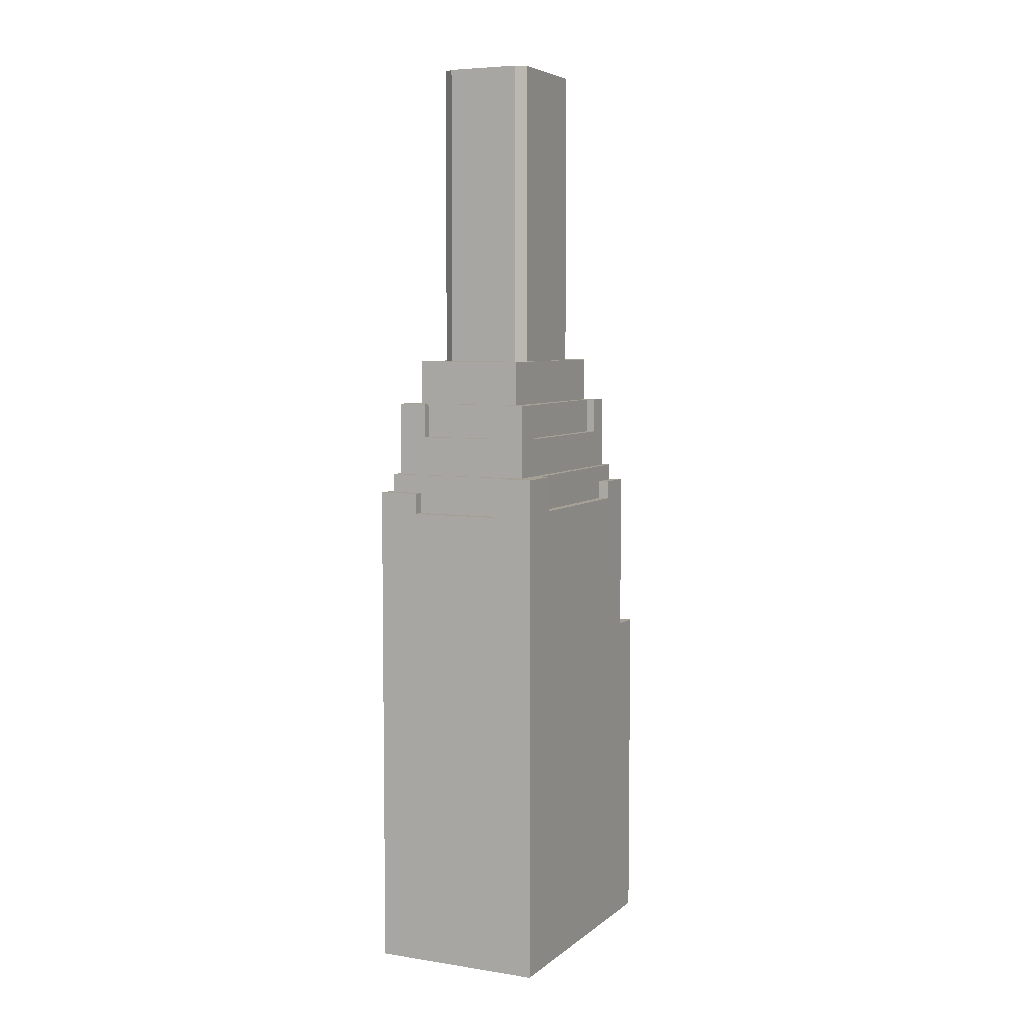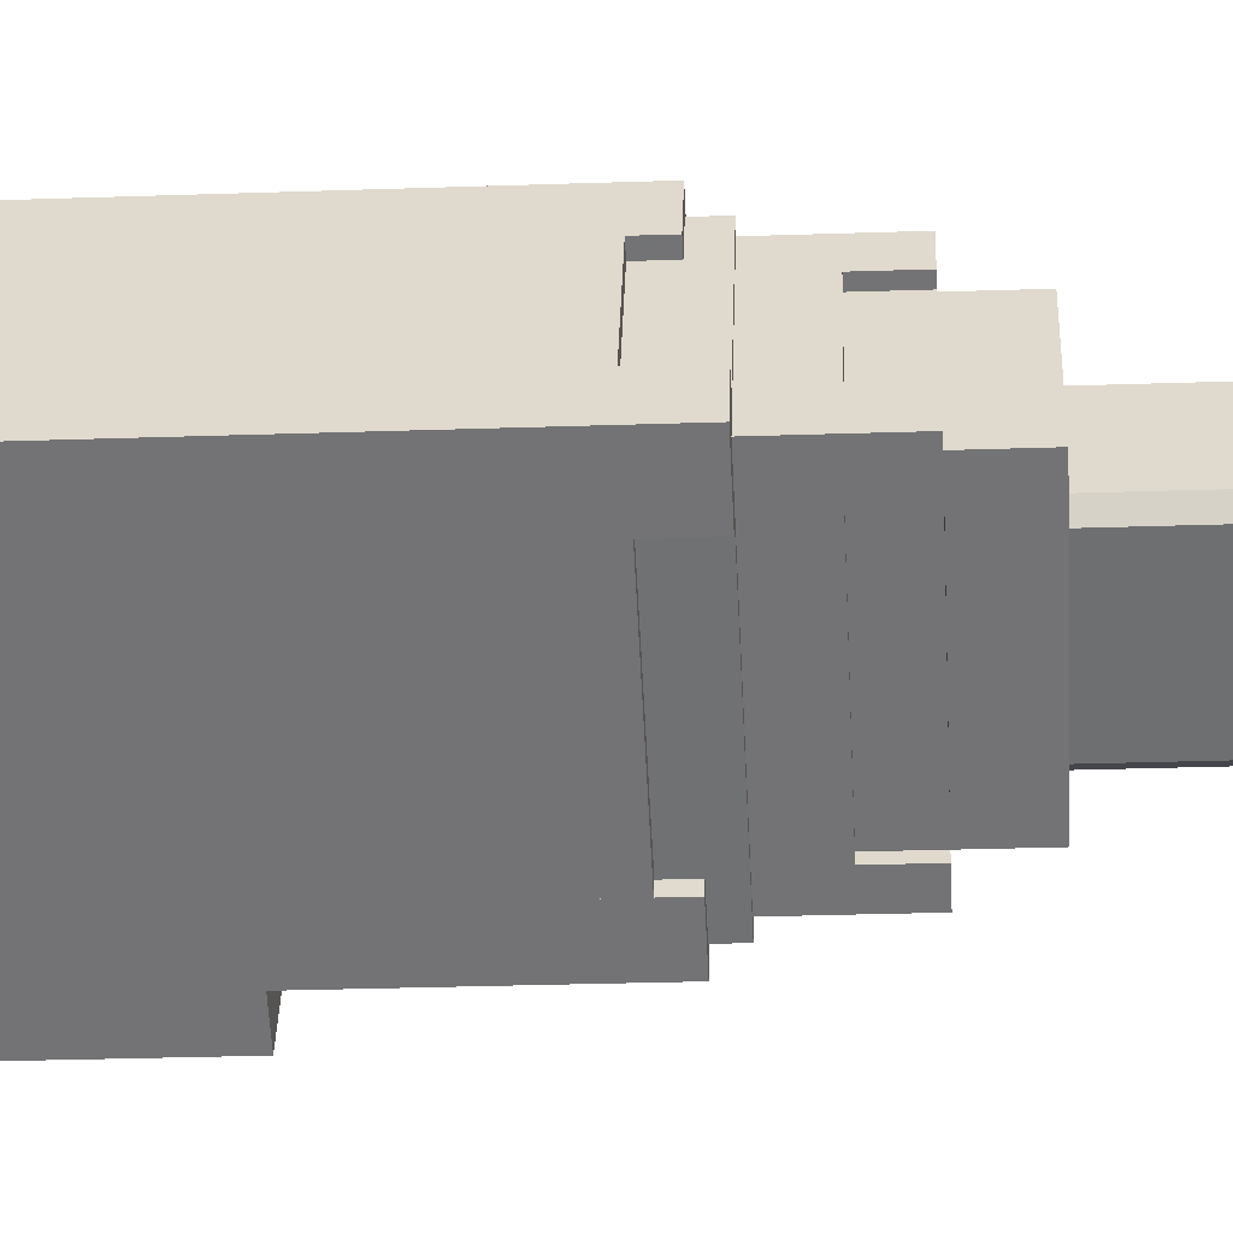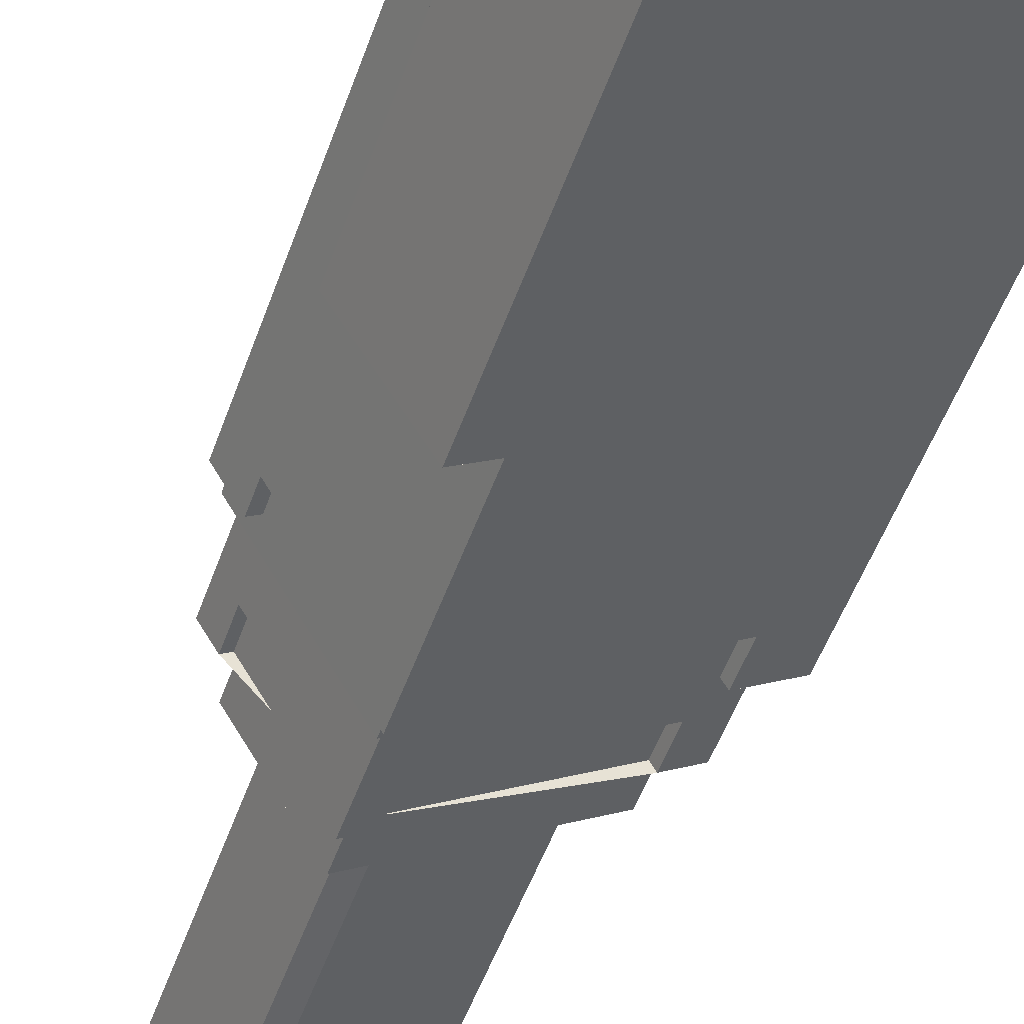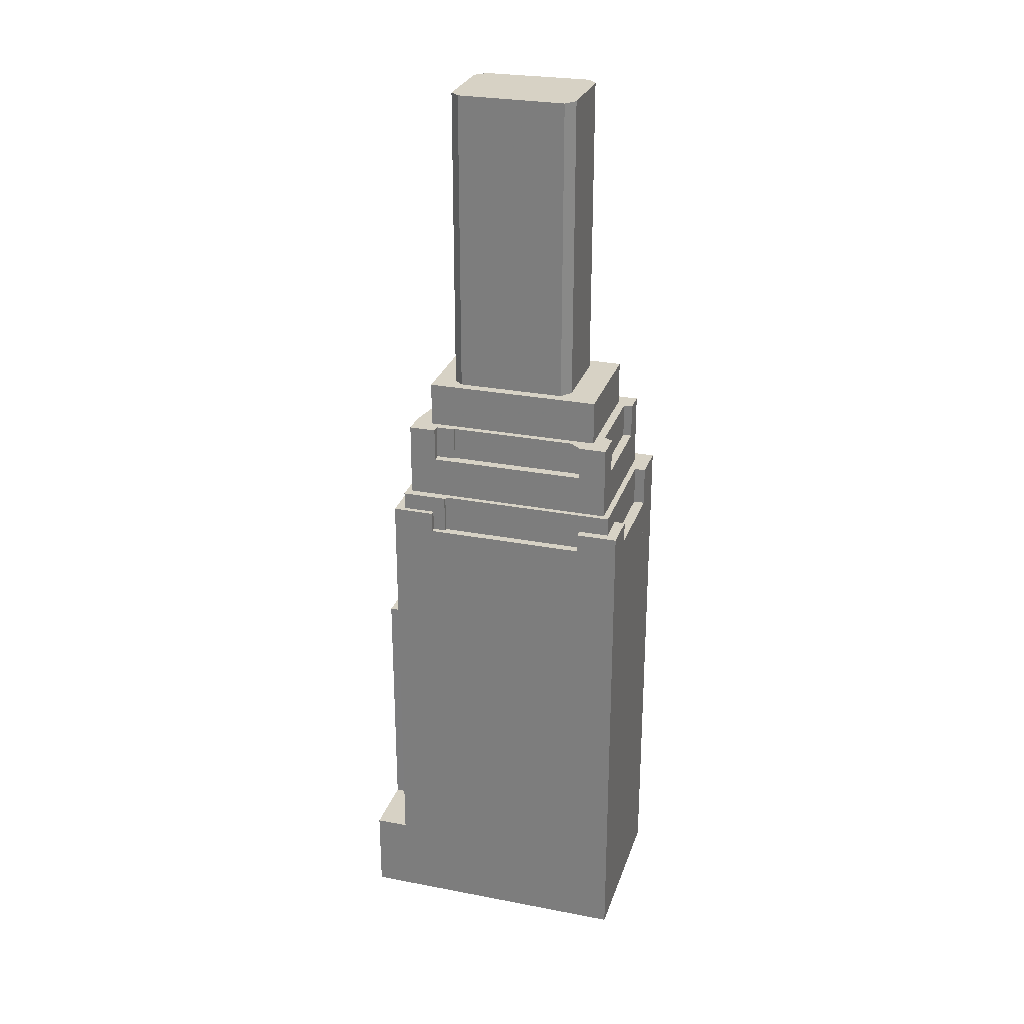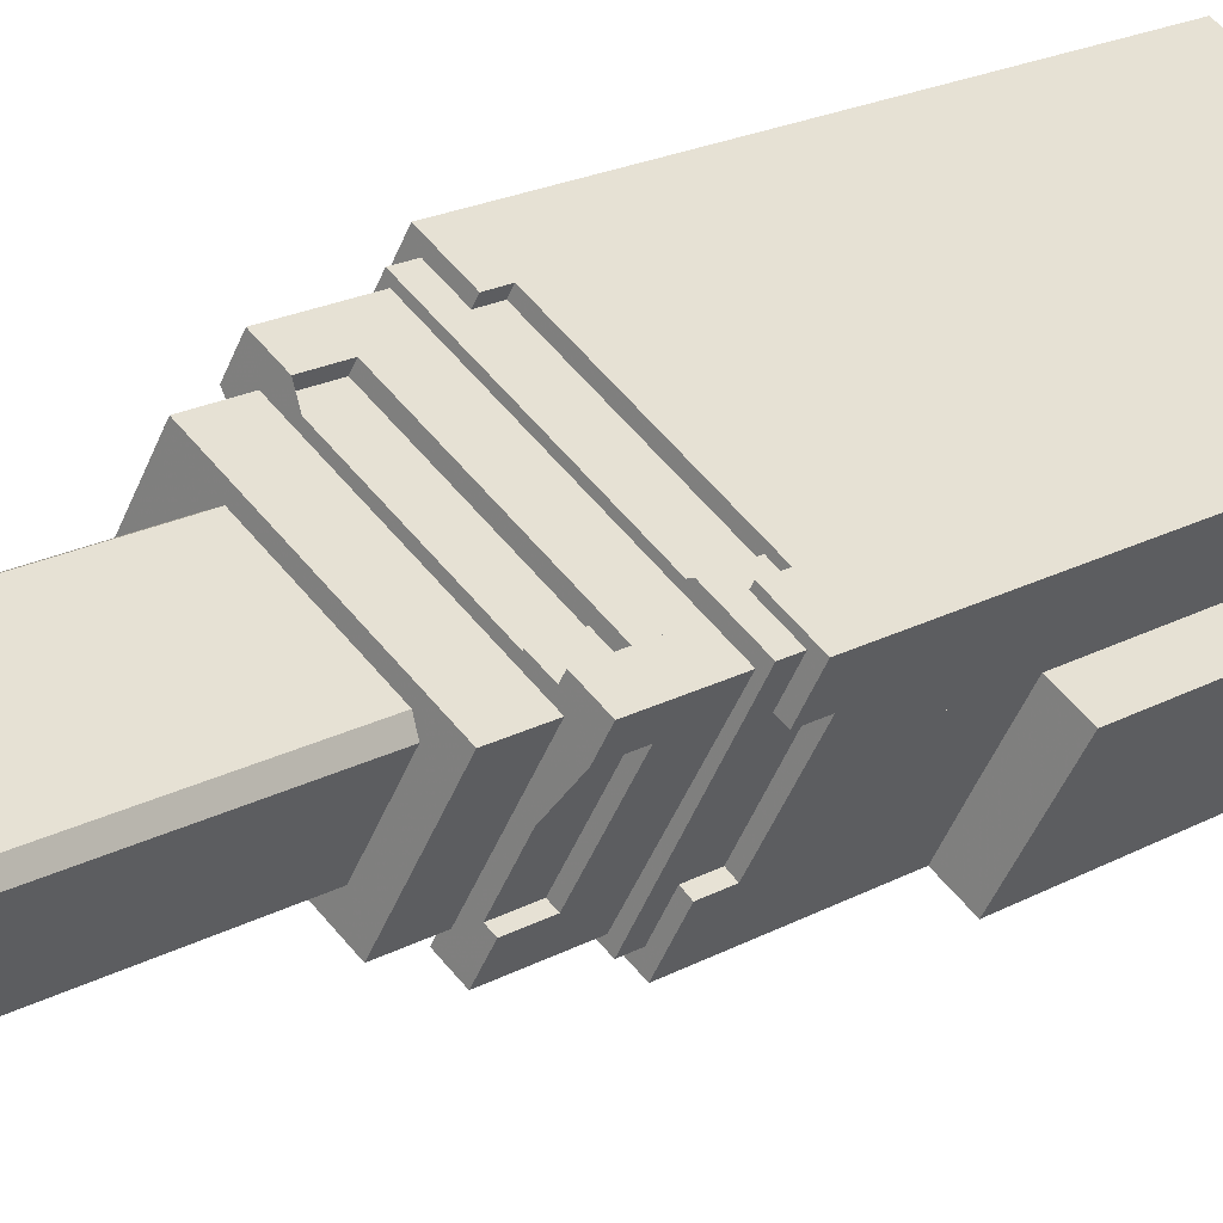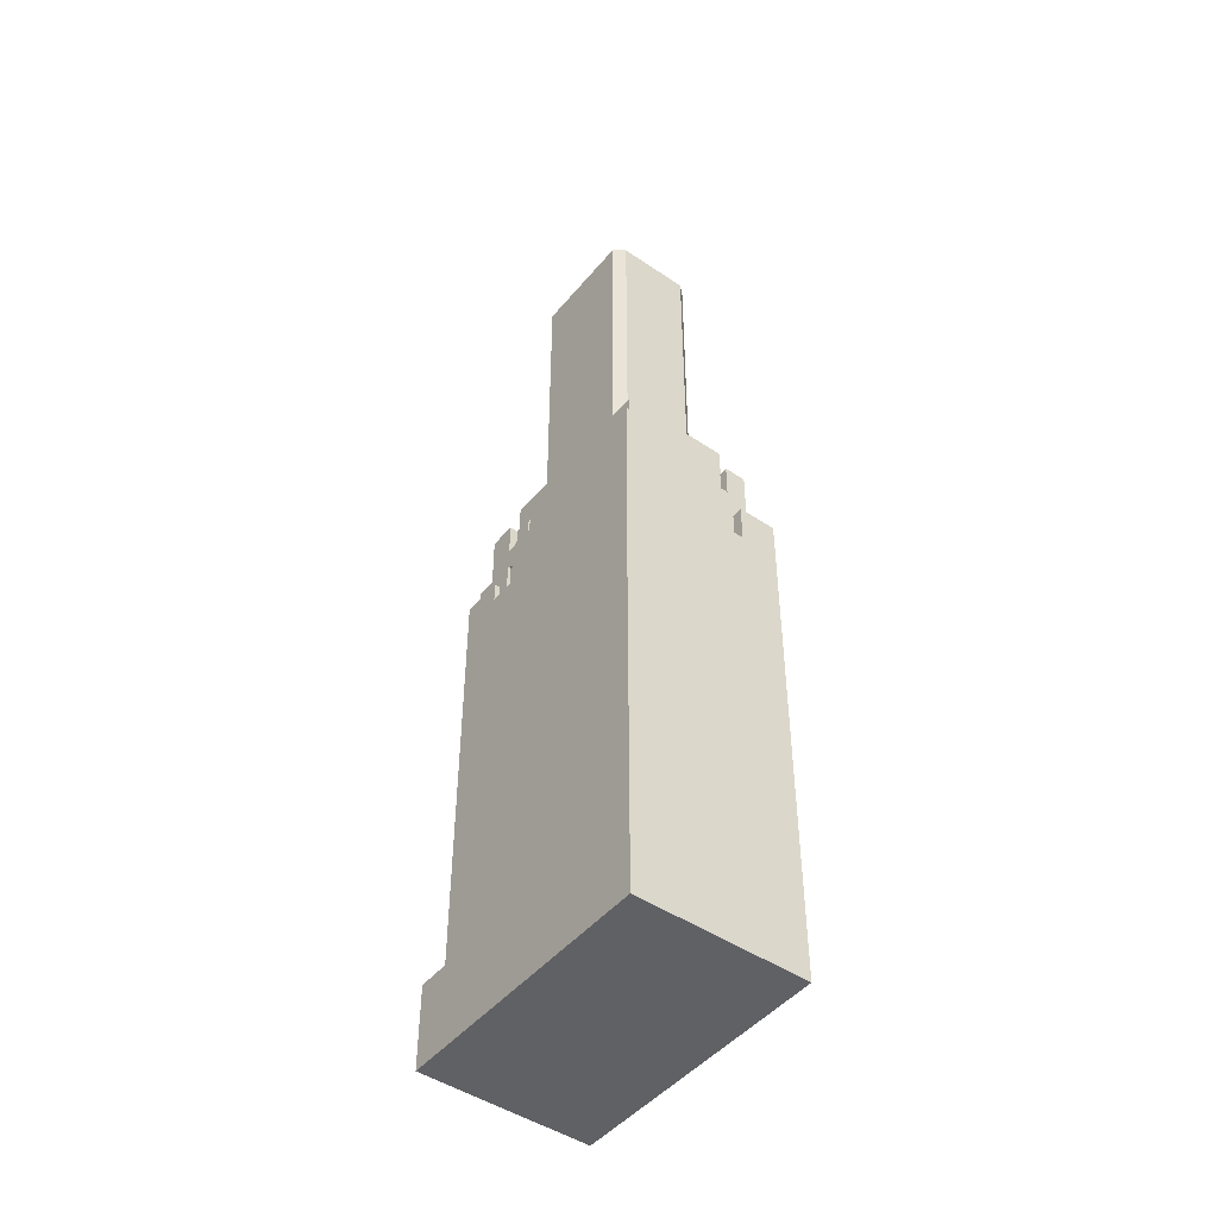
<metadata>
{"format":"obj","ext":"obj","renderer":"f3d","projection":"perspective","resolution":1024,"background":"white","views":[{"elev":5.8,"azim":84.9,"up":"+Y"},{"elev":-25.5,"azim":93.3,"up":"+Z"},{"elev":-48.7,"azim":-18.5,"up":"+Z"},{"elev":27.4,"azim":-14.1,"up":"+Y"},{"elev":18.4,"azim":-137.5,"up":"+Z"},{"elev":-46.9,"azim":21.9,"up":"+Y"}]}
</metadata>
<code>
v 20.78 -258.3 -293
v 14.56 -258.3 -296.6
v 11.8 -258.3 -298.3
v -2.408 -258.3 -306.7
v -9.698 -258.3 -311
v -16.01 -258.3 -314.8
v -20.96 -258.3 -317.7
v -15.24 -258.3 -327.4
v -7.554 -258.3 -340.3
v -5.486 -258.3 -343.8
v -0.81 -258.3 -341
v 5.169 -258.3 -337.5
v 29.03 -258.3 -323.4
v 33.34 -258.3 -320.8
v 36.25 -258.3 -319.1
v 32.73 -258.3 -313.1
v 29.72 -258.3 -308.1
v 24.41 -258.3 -299.1
v 24.41 -170.1 -299.1
v 20.78 -170.1 -293
v 14.56 -170.1 -296.6
v 15.33 -170.1 -297.9
v 19.91 -170.1 -295.2
v 22.77 -170.1 -300.1
v -7.33 -173.4 -310.7
v -7.021 -173.4 -311.2
v 15.33 -173.4 -297.9
v 14.56 -173.4 -296.6
v 11.8 -173.4 -298.3
v -2.408 -173.4 -306.7
v -9.698 -173.4 -311
v -9.236 -173.4 -311.8
v 32.73 -173.8 -313.1
v 29.72 -173.8 -308.1
v 24.41 -173.8 -299.1
v 22.77 -173.8 -300.1
v 31.1 -173.8 -314.1
v 30.21 -159.8 -314.6
v 22.07 -159.8 -300.9
v 20.76 -159.8 -301.7
v 28.9 -159.8 -315.4
v -4.806 -159.6 -312.7
v -4.673 -159.6 -312.9
v 16.29 -159.6 -300.5
v 15.43 -159.6 -299
v -8.431 -159.6 -313.2
v -7.701 -159.6 -314.4
v -11.33 -169.8 -319.6
v -14.12 -169.8 -314.7
v -9.236 -169.8 -311.8
v -9.698 -169.8 -311
v -16.01 -169.8 -314.8
v -12.78 -169.8 -320.4
v -10.38 -243.6 -324.5
v -12.78 -243.6 -320.4
v -16.01 -243.6 -314.8
v -20.96 -243.6 -317.7
v -15.24 -243.6 -327.4
v 22.05 -92.25 -319.9
v 22.52 -92.25 -317.6
v 15.88 -92.25 -306.4
v 13.53 -92.25 -305.5
v -2.735 -92.25 -315.1
v -3.365 -92.25 -317.2
v 3.207 -92.25 -328.3
v 5.781 -92.25 -329
v -1.121 -159.5 -331.9
v -9.124 -159.5 -318.4
v -10.35 -159.5 -319.2
v -2.348 -159.5 -332.7
v 28.37 -145.9 -317.4
v 18.42 -145.9 -300.6
v -8.209 -145.9 -316.4
v 1.737 -145.9 -333.1
v 3.207 -145.9 -328.3
v 5.781 -145.9 -329
v 22.05 -145.9 -319.9
v 22.52 -145.9 -317.6
v 15.88 -145.9 -306.4
v 13.53 -145.9 -305.5
v -2.735 -145.9 -315.1
v -3.365 -145.9 -317.2
v -3.426 -174.2 -333.4
v -11.33 -174.2 -319.6
v -12.78 -174.2 -320.4
v -10.38 -174.2 -324.5
v -4.726 -174.2 -334.2
v 27.62 -159.9 -320.7
v 26.88 -159.9 -319.4
v 2.925 -159.9 -333.6
v 3.669 -159.9 -334.9
v 3.669 -153.7 -334.9
v 2.925 -153.7 -333.6
v 26.88 -153.7 -319.4
v 27.62 -153.7 -320.7
v 32.19 -153.7 -318
v 30.21 -153.7 -314.6
v 28.9 -153.7 -315.4
v 20.76 -153.7 -301.7
v 22.07 -153.7 -300.9
v 19.52 -153.7 -296.6
v 15.43 -153.7 -299
v 16.29 -153.7 -300.5
v -4.673 -153.7 -312.9
v -4.806 -153.7 -312.7
v -7.701 -153.7 -314.4
v -8.431 -153.7 -313.2
v -12.48 -153.7 -315.6
v -10.35 -153.7 -319.2
v -9.124 -153.7 -318.4
v -1.121 -153.7 -331.9
v -2.348 -153.7 -332.7
v 0.195 -153.7 -336.9
v -8.209 -153.7 -316.4
v 1.737 -153.7 -333.1
v 28.37 -153.7 -317.4
v 18.42 -153.7 -300.6
v 29.03 -173 -323.4
v 28.27 -173 -322
v 4.221 -173 -335.8
v 5.169 -173 -337.5
v 4.221 -166.8 -335.8
v 28.27 -166.8 -322
v 29.03 -166.8 -323.4
v 33.34 -166.8 -320.8
v 36.25 -166.8 -319.1
v 32.73 -166.8 -313.1
v 31.1 -166.8 -314.1
v 22.77 -166.8 -300.1
v 19.91 -166.8 -295.2
v 15.33 -166.8 -297.9
v -7.021 -166.8 -311.2
v -7.33 -166.8 -310.7
v -9.236 -166.8 -311.8
v -14.12 -166.8 -314.7
v -11.33 -166.8 -319.6
v -3.426 -166.8 -333.4
v -0.461 -166.8 -338.5
v -2.348 -166.8 -332.7
v 0.195 -166.8 -336.9
v 3.669 -166.8 -334.9
v 27.62 -166.8 -320.7
v 32.19 -166.8 -318
v 30.21 -166.8 -314.6
v 22.07 -166.8 -300.9
v 19.52 -166.8 -296.6
v 15.43 -166.8 -299
v -8.431 -166.8 -313.2
v -12.48 -166.8 -315.6
v -10.35 -166.8 -319.2
v 5.169 -169.7 -337.5
v 4.221 -169.7 -335.8
v -0.461 -169.7 -338.5
v -3.426 -169.7 -333.4
v -4.726 -169.7 -334.2
v -0.81 -169.7 -341
v -0.81 -198.9 -341
v -4.726 -198.9 -334.2
v -10.38 -198.9 -324.5
v -15.24 -198.9 -327.4
v -7.554 -198.9 -340.3
v -5.486 -198.9 -343.8
g CityEngineShapeMaterial_583
f 2 1 18 17 16 15 14 13 12 11 10 9 8 7 6 5 4 3
f 20 19 24 23 22 21
f 26 25 32 31 30 29 28 27
f 34 33 37 36 35
f 39 38 41 40
f 43 42 47 46 45 44
f 49 48 53 52 51 50
f 55 54 58 57 56
f 60 59 66 65 64 63 62 61
f 68 67 70 69
f 72 71 74 73
f 76 75 82 81 80 79 78 77
f 84 83 87 86 85
f 89 88 91 90
f 93 92 113 112 111 110 109 108 107 106 105 104 103 102 101 100 99 98 97 96 95 94
f 115 114 117 116
f 119 118 121 120
f 123 122 138 137 136 135 134 133 132 131 130 129 128 127 126 125 124
f 140 139 150 149 148 147 146 145 144 143 142 141
f 152 151 156 155 154 153
f 158 157 162 161 160 159
f 87 158 159 86
f 156 157 158 155
f 138 153 154 137
f 153 152 122 138
f 139 140 113 112
f 140 141 92 113
f 141 142 88 91
f 142 143 96 95
f 143 144 97 96
f 144 145 39 38
f 145 146 101 100
f 146 147 102 101
f 147 148 46 45
f 148 149 108 107
f 149 150 109 108
f 150 139 70 69
f 121 120 152 151
f 120 119 123 122
f 124 118 119 123
f 114 115 74 73
f 115 116 71 74
f 116 117 72 71
f 117 114 73 72
f 91 90 93 92
f 90 89 94 93
f 95 88 89 94
f 155 87 83 154
f 85 84 48 53
f 137 83 84 136
f 75 76 66 65
f 76 77 59 66
f 77 78 60 59
f 78 79 61 60
f 79 80 62 61
f 80 81 63 62
f 81 82 64 63
f 82 75 65 64
f 112 70 67 111
f 69 68 110 109
f 111 67 68 110
f 160 58 54 159
f 53 55 56 52
f 86 54 55 85
f 135 49 50 134
f 136 48 49 135
f 106 47 42 105
f 47 46 107 106
f 103 44 45 102
f 104 43 44 103
f 43 42 105 104
f 98 41 38 97
f 41 40 99 98
f 40 39 100 99
f 128 37 33 127
f 37 36 129 128
f 36 35 19 24
f 134 32 25 133
f 32 31 51 50
f 22 27 28 21
f 132 26 27 131
f 26 25 133 132
f 24 23 130 129
f 131 22 23 130
f 1 18 19 20
f 18 17 34 35
f 17 16 33 34
f 16 15 126 127
f 15 14 125 126
f 14 13 124 125
f 13 12 121 118
f 12 11 156 151
f 11 10 162 157
f 10 9 161 162
f 9 8 160 161
f 8 7 57 58
f 7 6 56 57
f 6 5 51 52
f 5 4 30 31
f 4 3 29 30
f 3 2 28 29
f 2 1 20 21

</code>
